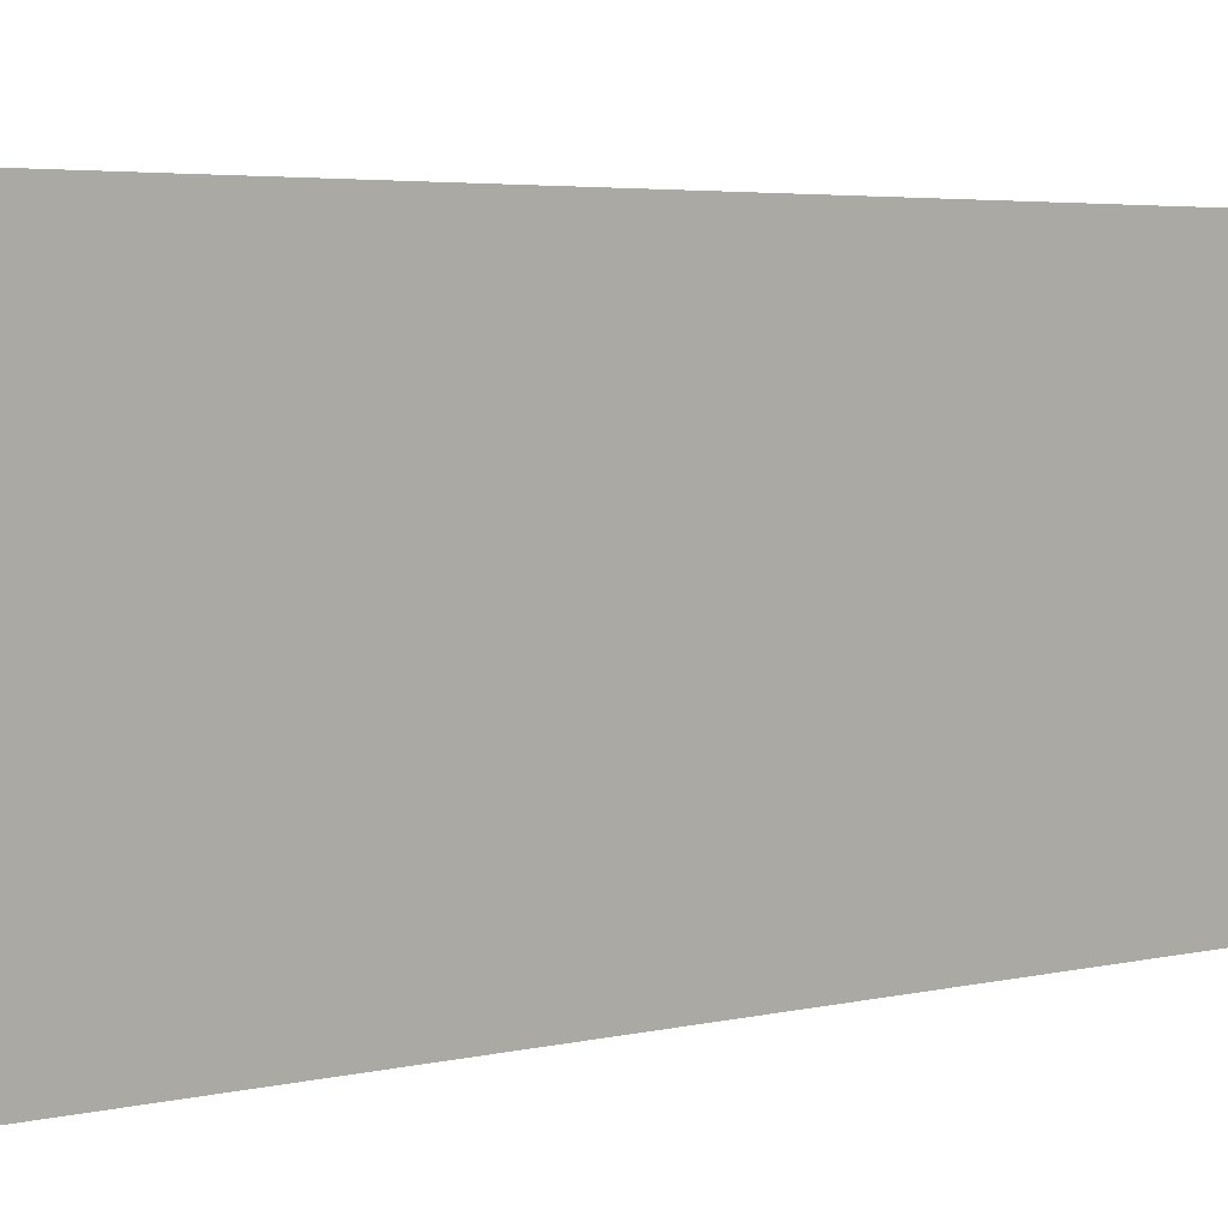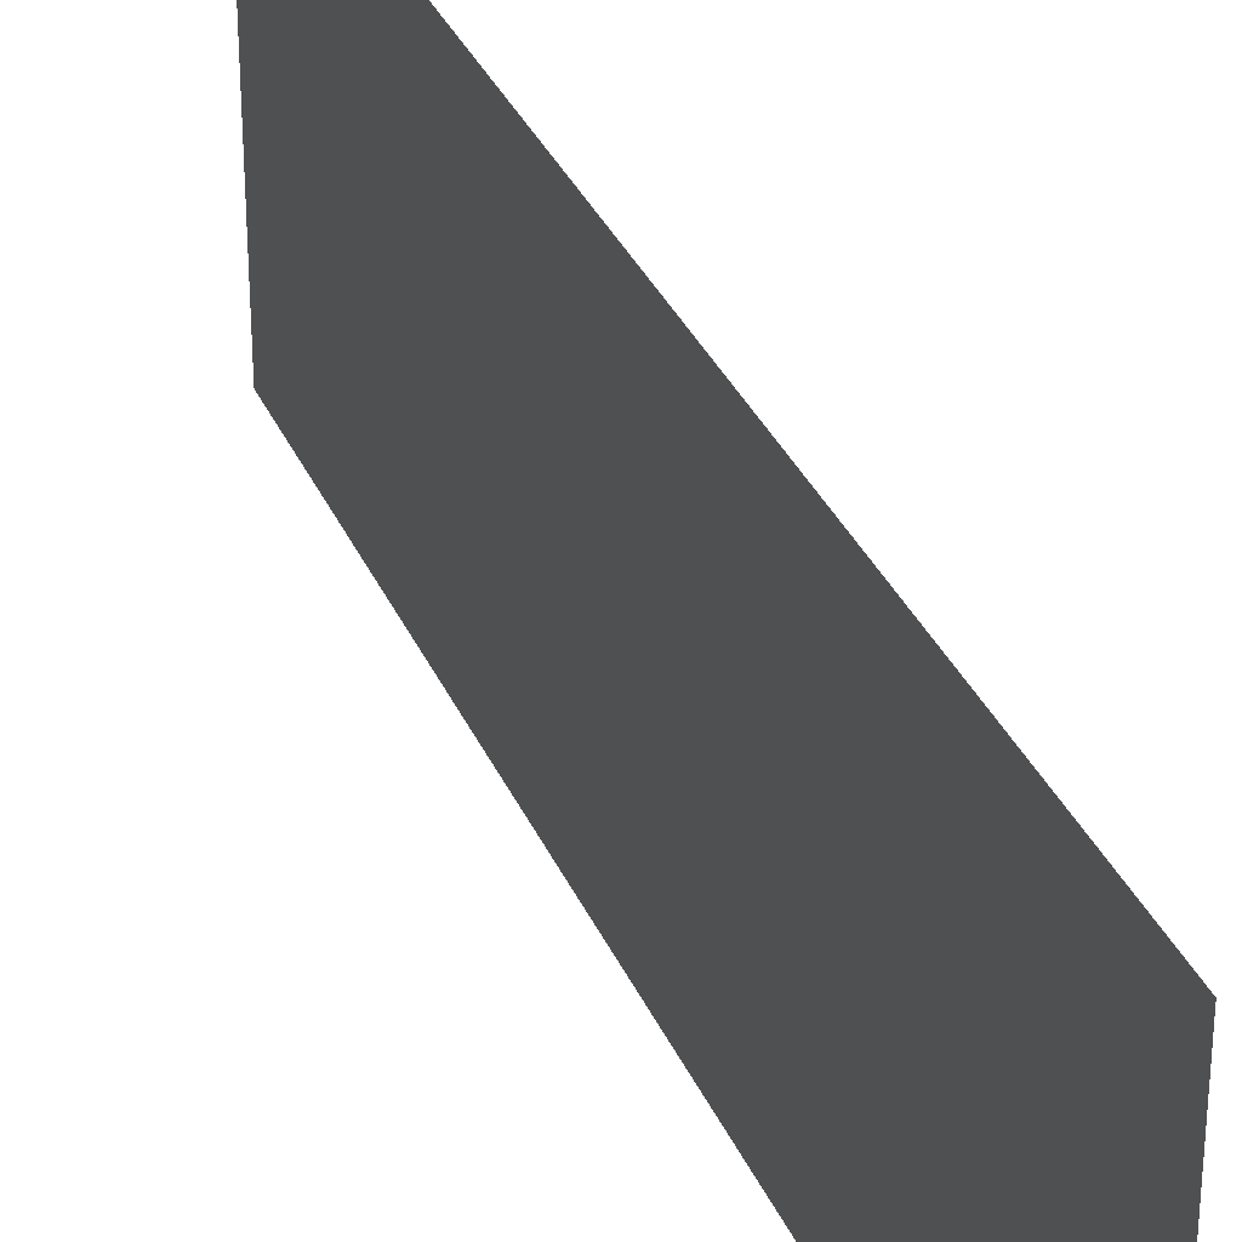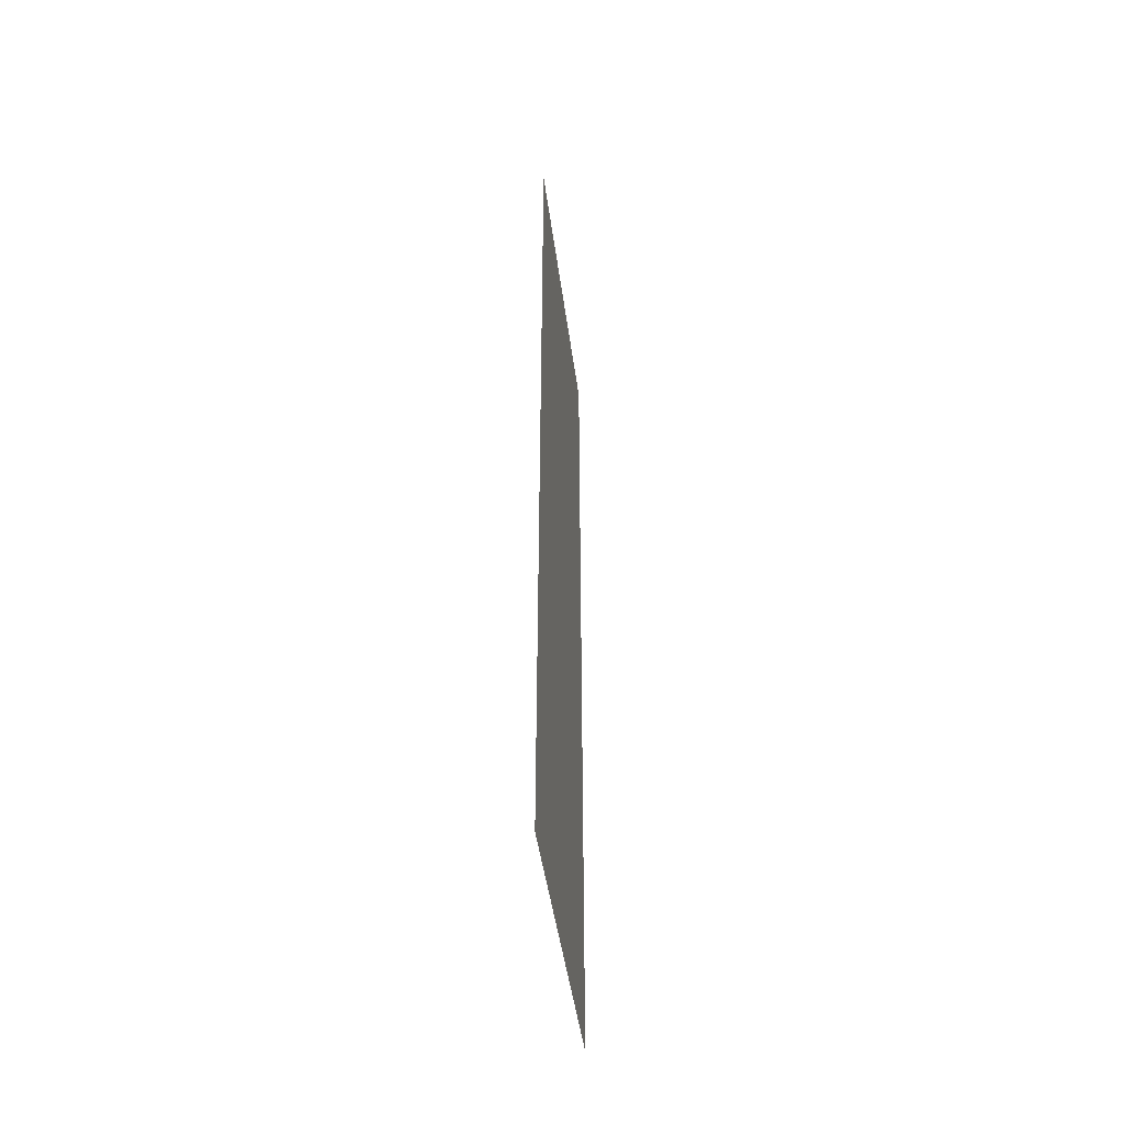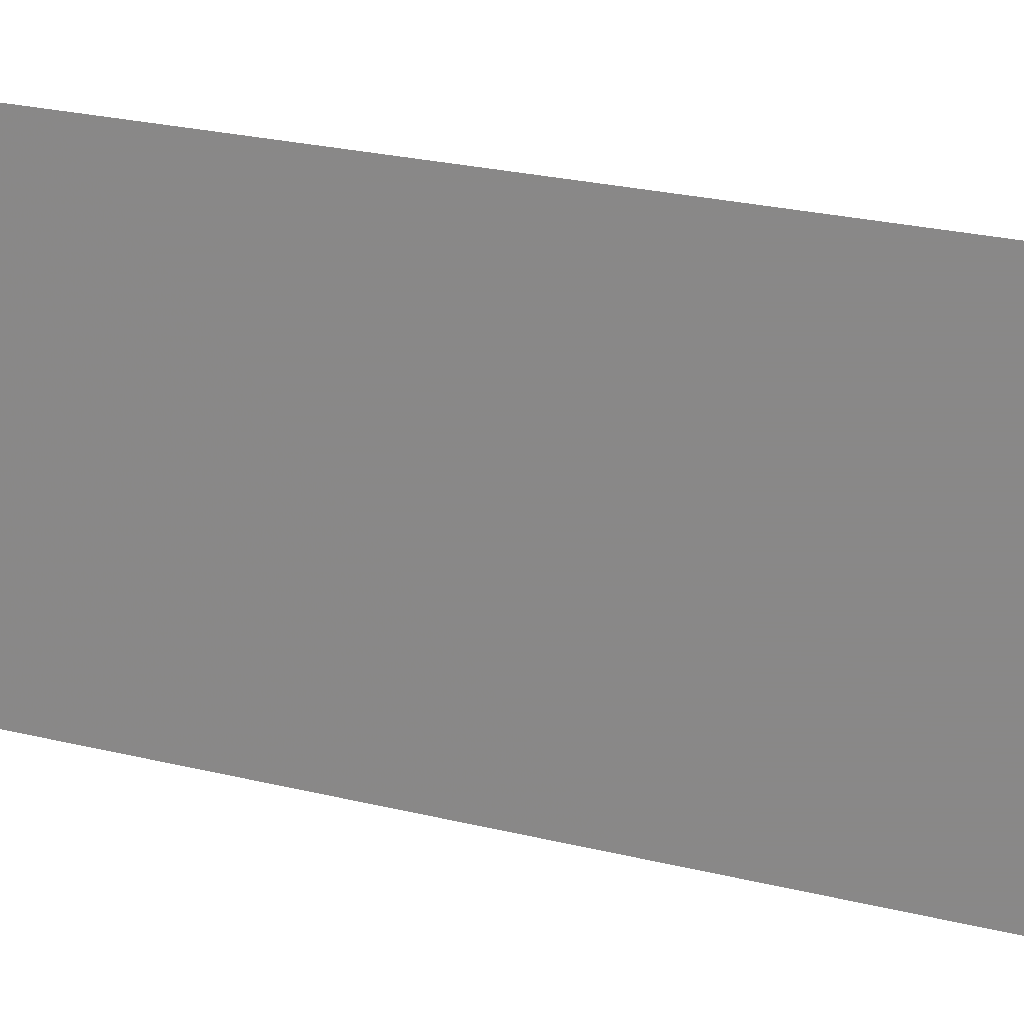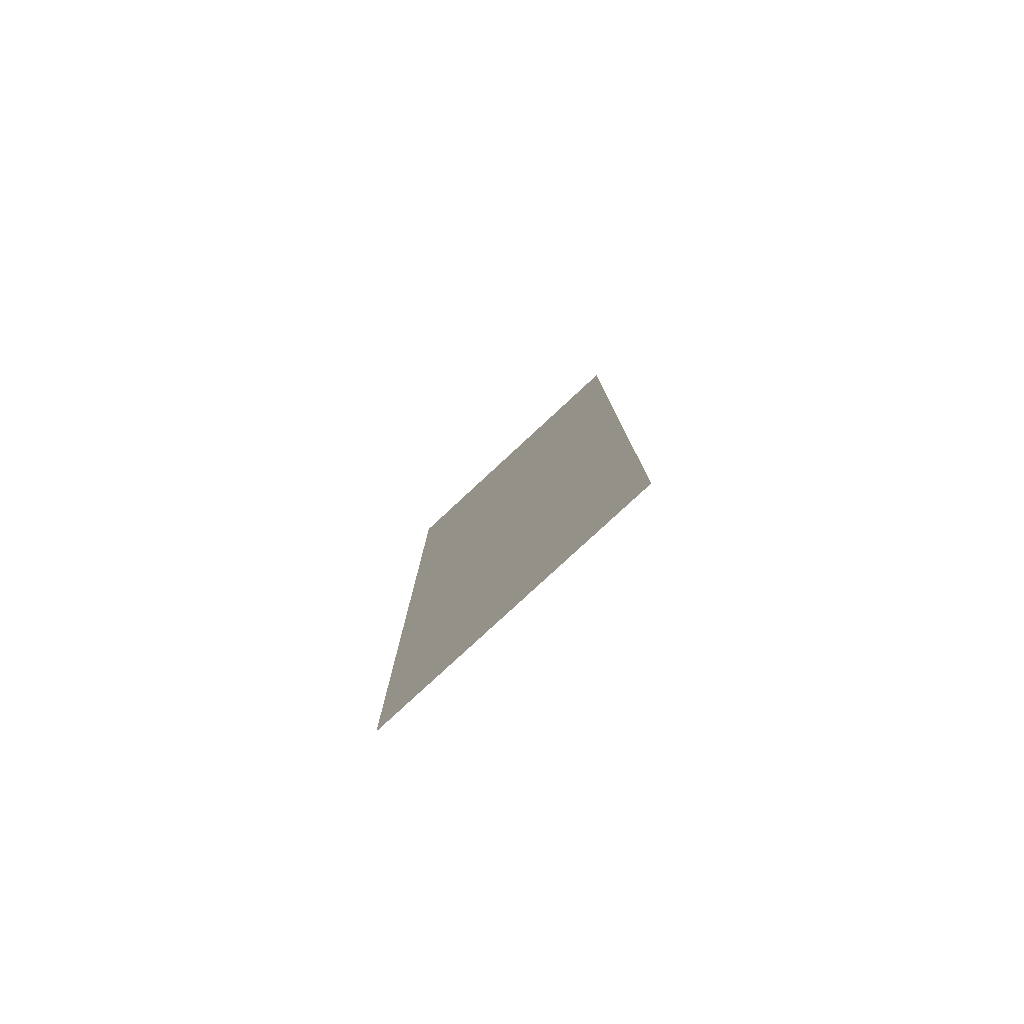
<metadata>
{"format":"obj","ext":"obj","renderer":"f3d","projection":"perspective","resolution":1024,"background":"white","views":[{"elev":3.0,"azim":42.9,"up":"+Z"},{"elev":33.0,"azim":-20.9,"up":"+Z"},{"elev":-46.4,"azim":7.6,"up":"+Y"},{"elev":21.3,"azim":115.0,"up":"+Z"},{"elev":-79.9,"azim":-47.2,"up":"+Y"}]}
</metadata>
<code>
v 11.75 -3.682 0.7
v 11.75 0.1697 0.7
v 11.75 -3.682 2
v 11.75 0.1697 2
f 1 2 3
f 2 3 4

</code>
